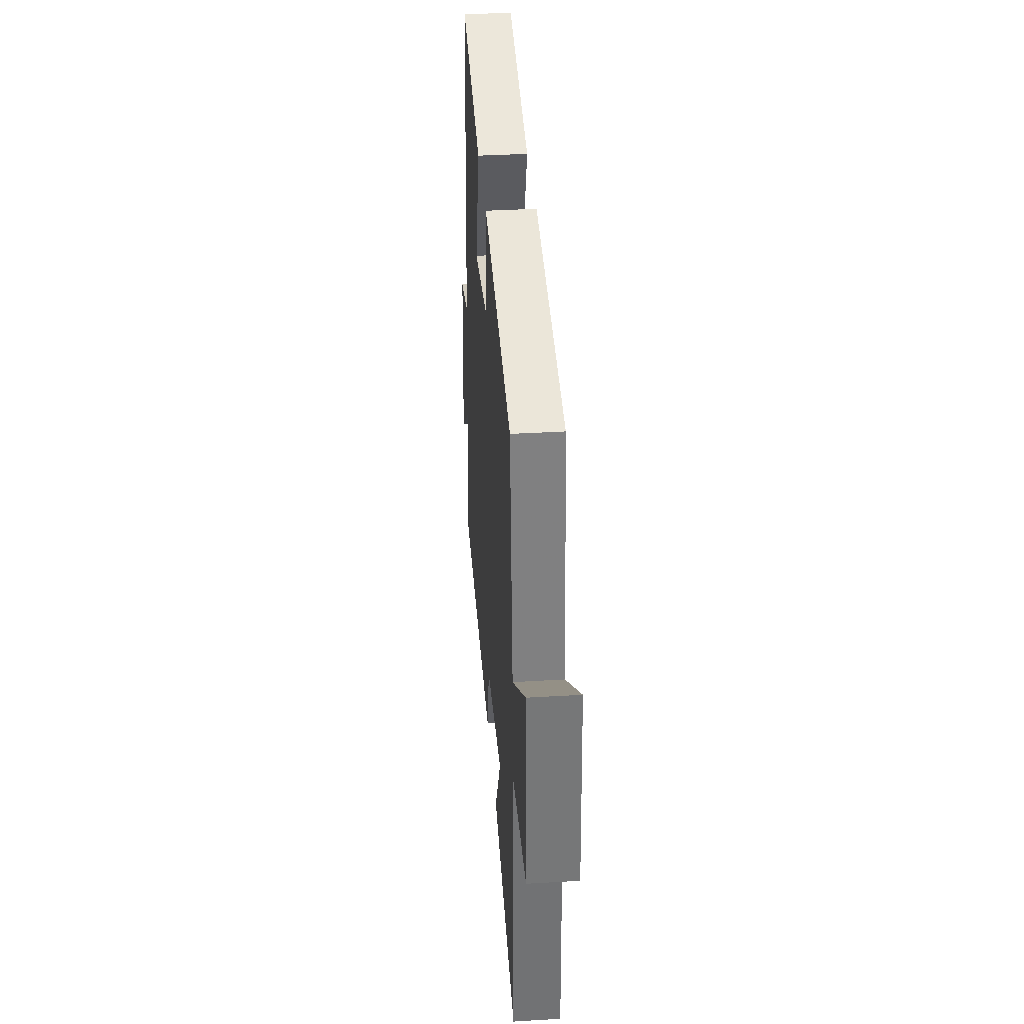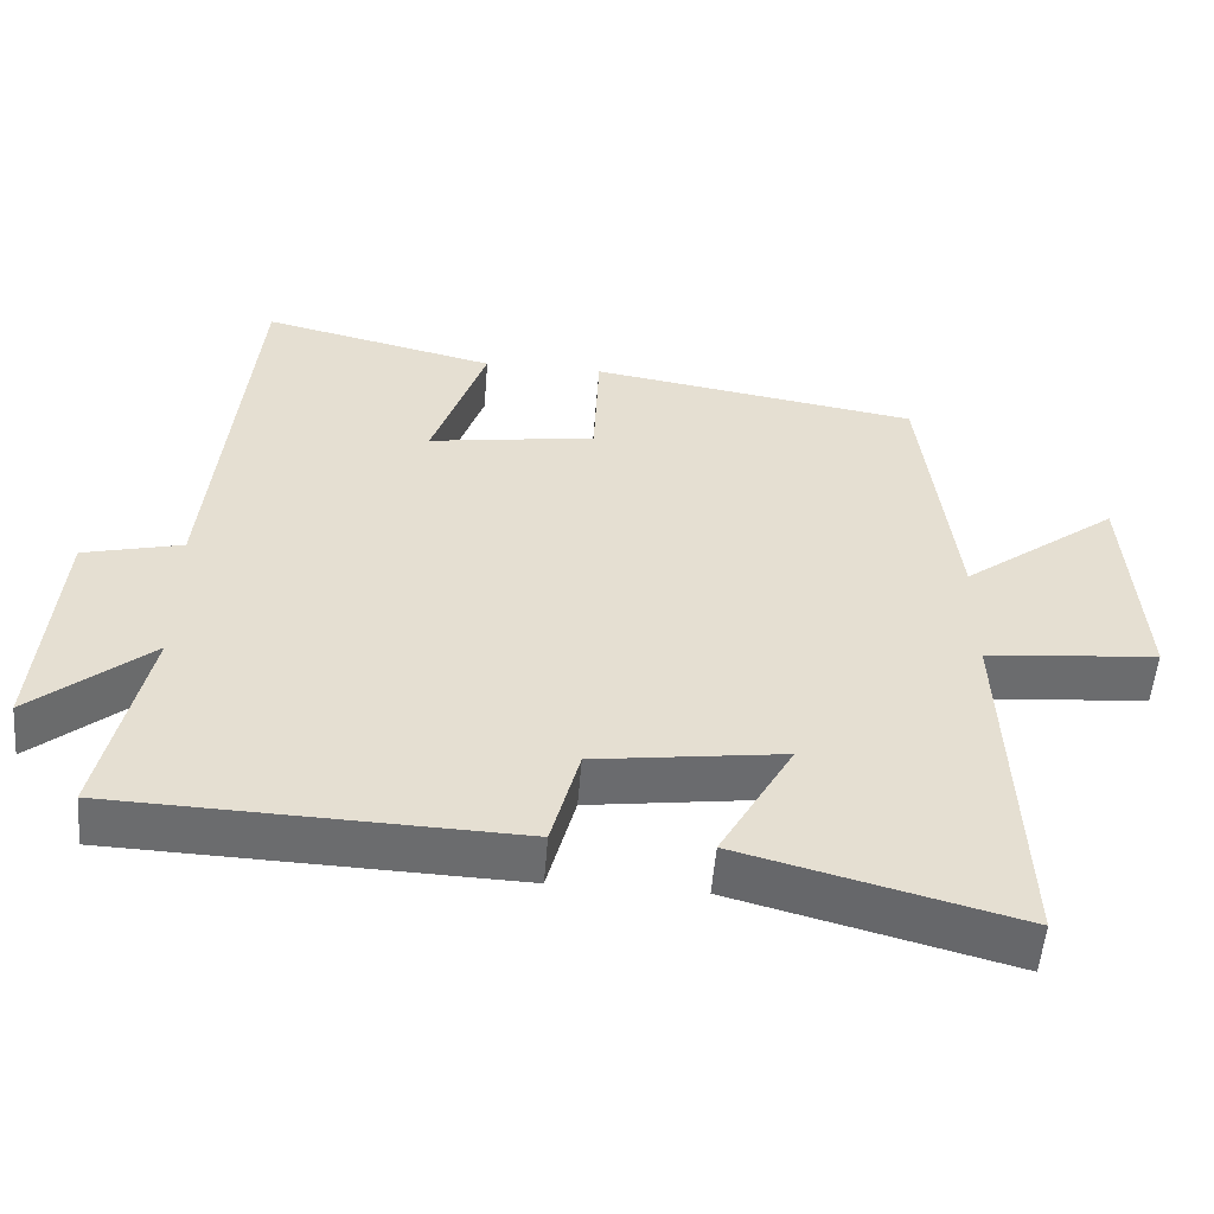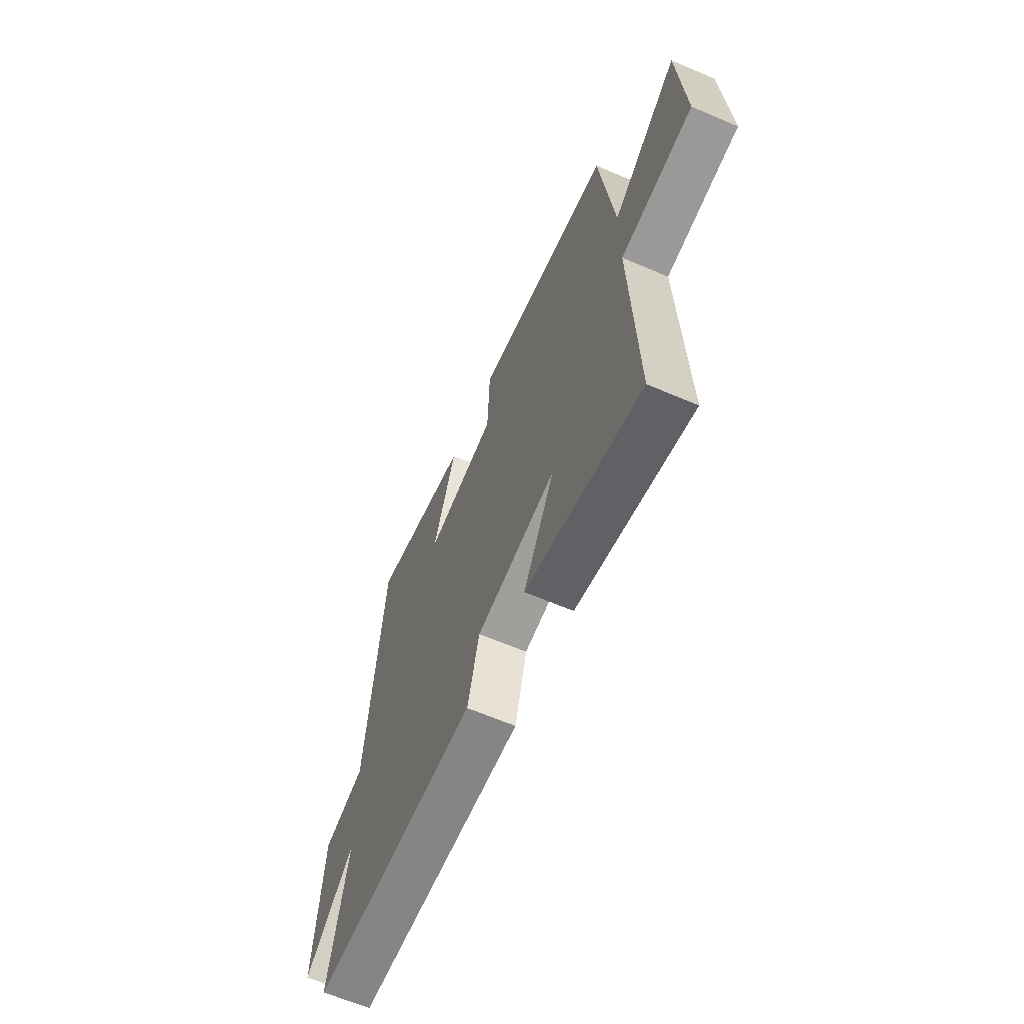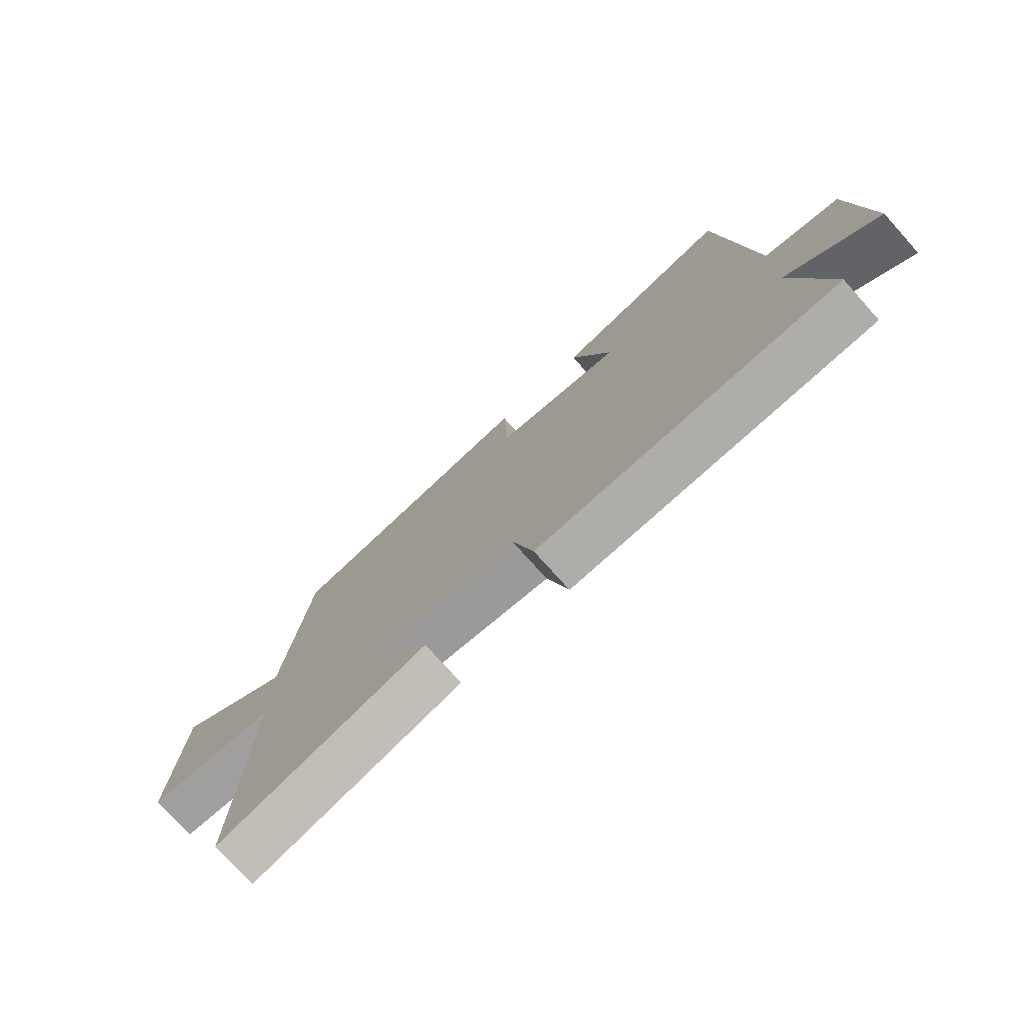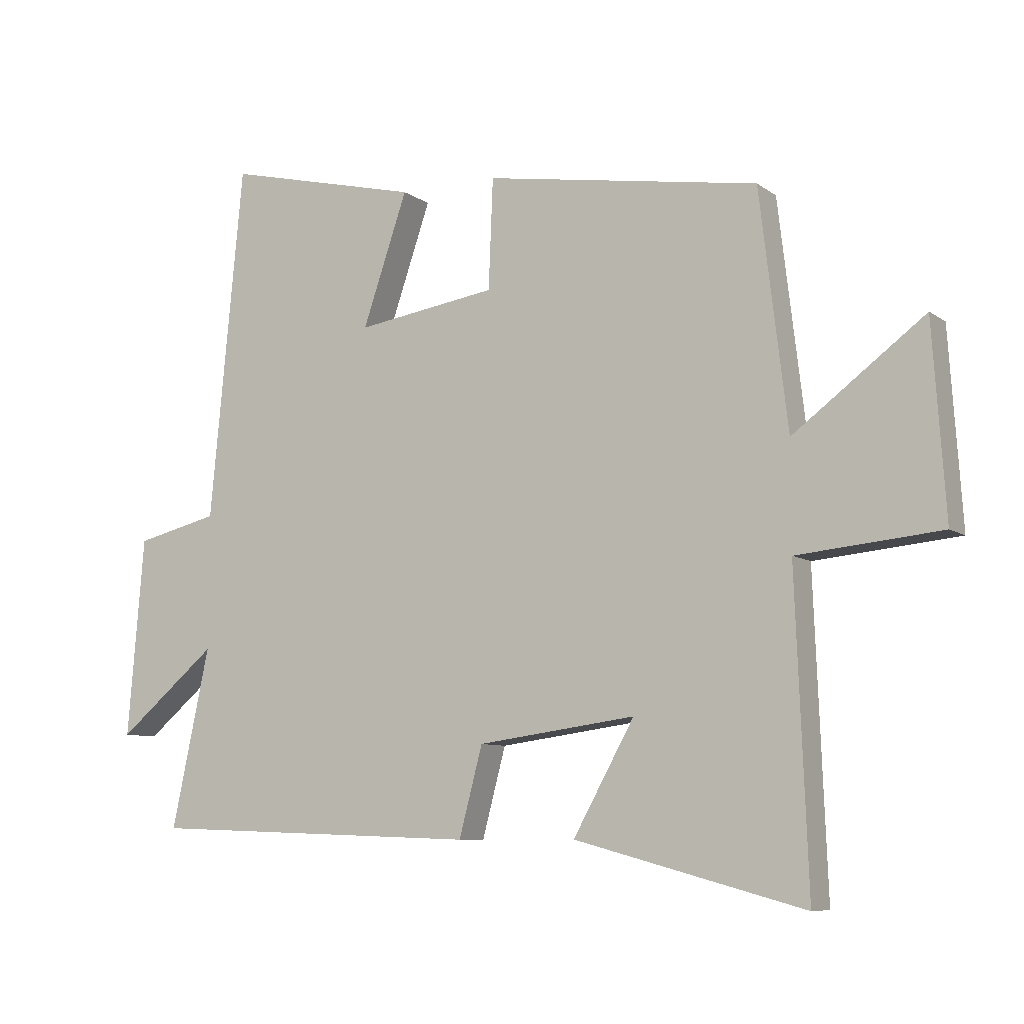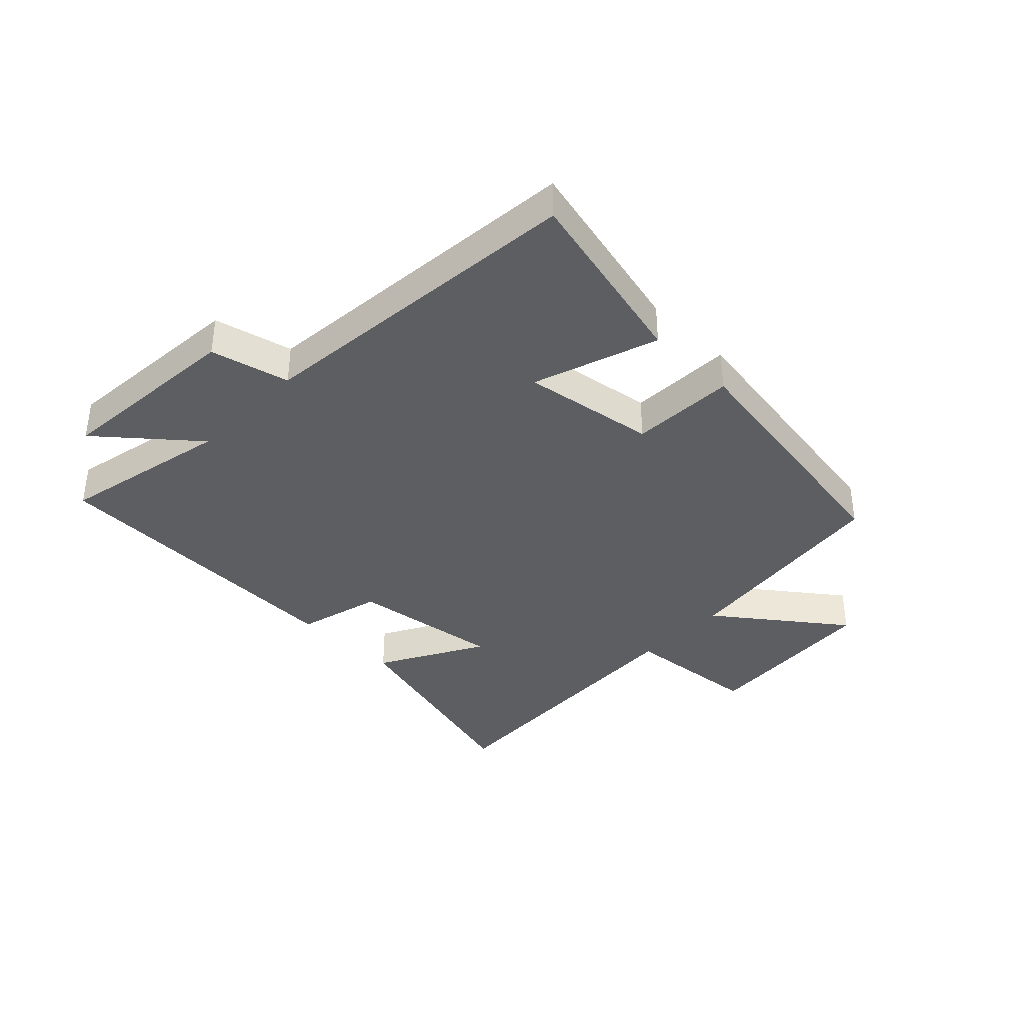
<metadata>
{"format":"obj","ext":"obj","renderer":"f3d","projection":"perspective","resolution":1024,"background":"white","views":[{"elev":37.1,"azim":85.6,"up":"+Z"},{"elev":-53.6,"azim":-4.6,"up":"+Z"},{"elev":-63.8,"azim":66.6,"up":"+Z"},{"elev":-75.7,"azim":-138.1,"up":"+Z"},{"elev":-8.2,"azim":29.1,"up":"+Z"},{"elev":-38.2,"azim":-44.1,"up":"+Y"}]}
</metadata>
<code>
v 0.456 0.07 0.43
v 0.5 0.07 0.058
v 0.707 0.07 0.214
v 0.727 0.07 -0.088
v 0.5 0.07 -0.11
v 0.519 0.07 -0.597
v 0.156 0.07 -0.5
v 0.253 0.07 -0.326
v 0.003 0.07 -0.36
v -0.034 0.07 -0.5
v -0.56 0.07 -0.481
v -0.5 0.07 -0.199
v -0.657 0.07 -0.331
v -0.631 0.07 -0.017
v -0.5 0.07 0.015
v -0.447 0.07 0.574
v -0.137 0.07 0.5
v -0.208 0.07 0.292
v 0.014 0.07 0.326
v 0.021 0.07 0.5
v 0.456 0 0.43
v 0.5 0 0.058
v 0.707 0 0.214
v 0.727 0 -0.088
v 0.5 0 -0.11
v 0.519 0 -0.597
v 0.156 0 -0.5
v 0.253 0 -0.326
v 0.003 0 -0.36
v -0.034 0 -0.5
v -0.56 0 -0.481
v -0.5 0 -0.199
v -0.657 0 -0.331
v -0.631 0 -0.017
v -0.5 0 0.015
v -0.447 0 0.574
v -0.137 0 0.5
v -0.208 0 0.292
v 0.014 0 0.326
v 0.021 0 0.5
f 19 20 1 2
f 18 19 2
f 15 16 17 18
f 15 18 2
f 12 13 14 15
f 12 15 2
f 9 10 11 12
f 8 9 12 2
f 5 6 7 8
f 5 8 2 3
f 3 4 5
f 22 21 40 39
f 22 39 38
f 38 37 36 35
f 22 38 35
f 35 34 33 32
f 22 35 32
f 32 31 30 29
f 22 32 29 28
f 28 27 26 25
f 23 22 28 25
f 25 24 23
f 1 21 22 2
f 2 22 23 3
f 3 23 24 4
f 4 24 25 5
f 5 25 26 6
f 6 26 27 7
f 7 27 28 8
f 8 28 29 9
f 9 29 30 10
f 10 30 31 11
f 11 31 32 12
f 12 32 33 13
f 13 33 34 14
f 14 34 35 15
f 15 35 36 16
f 16 36 37 17
f 17 37 38 18
f 18 38 39 19
f 19 39 40 20
f 20 40 21 1

</code>
